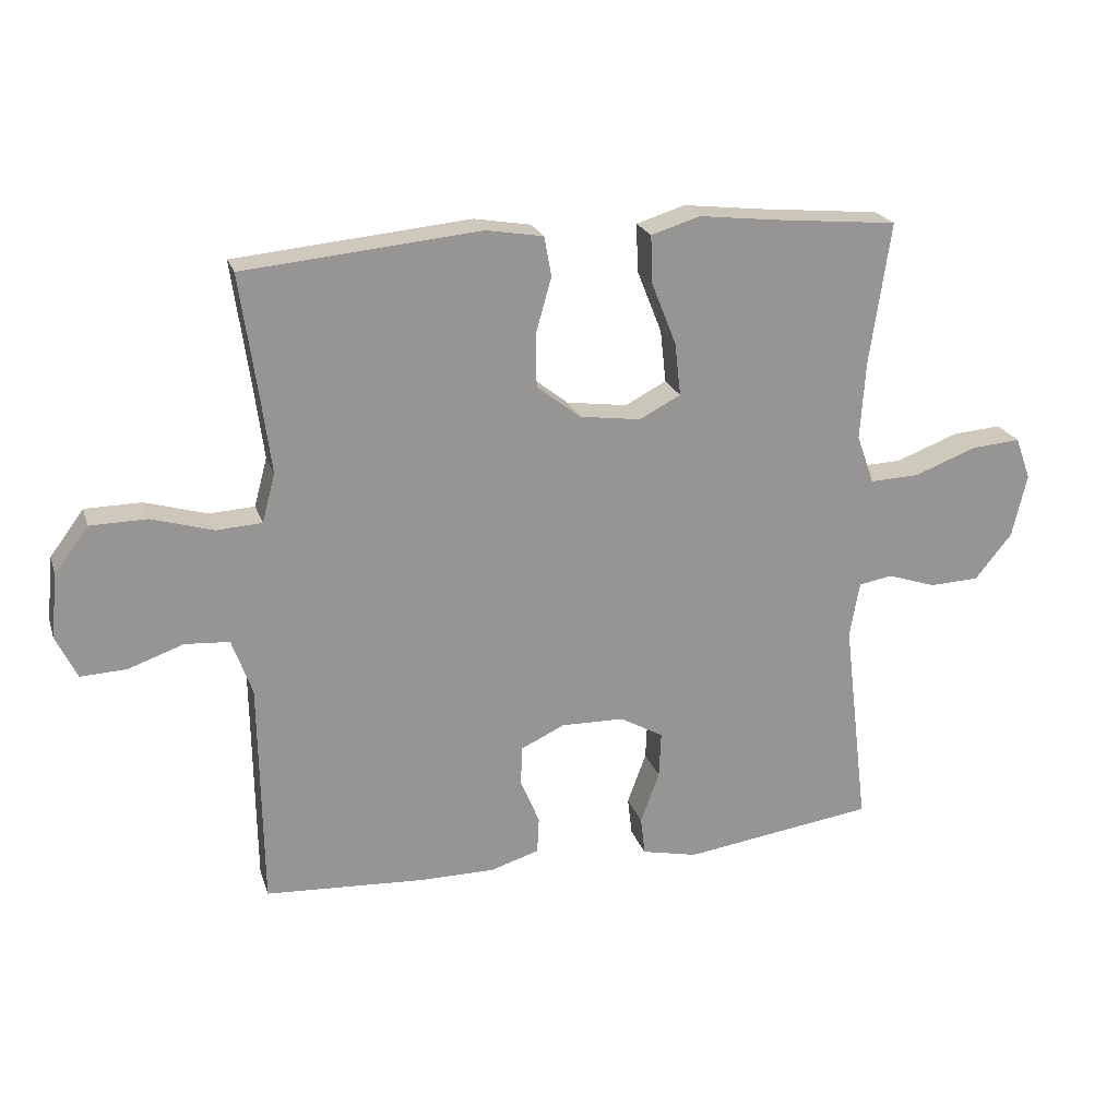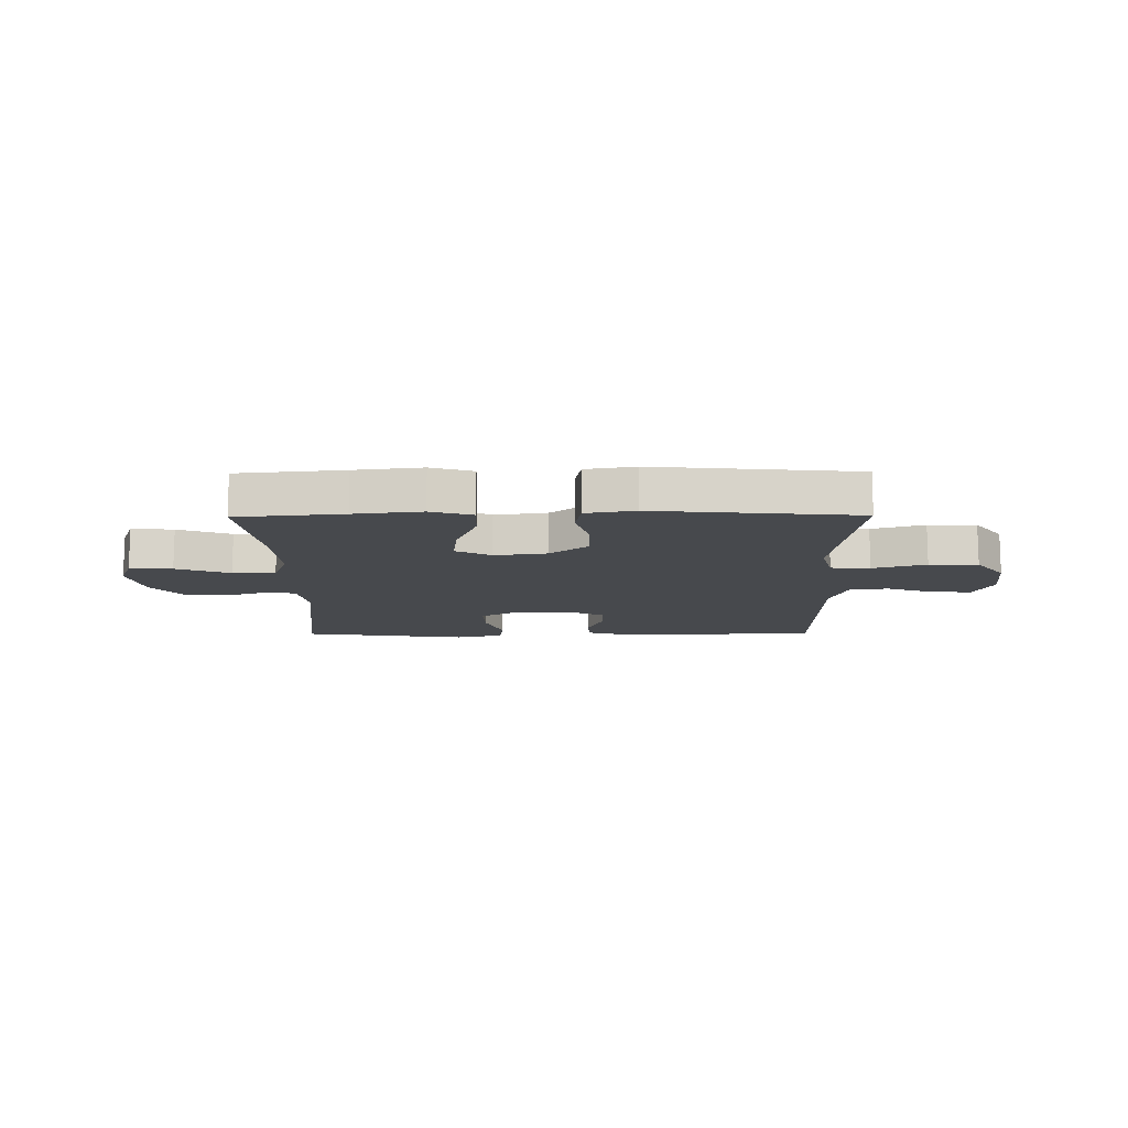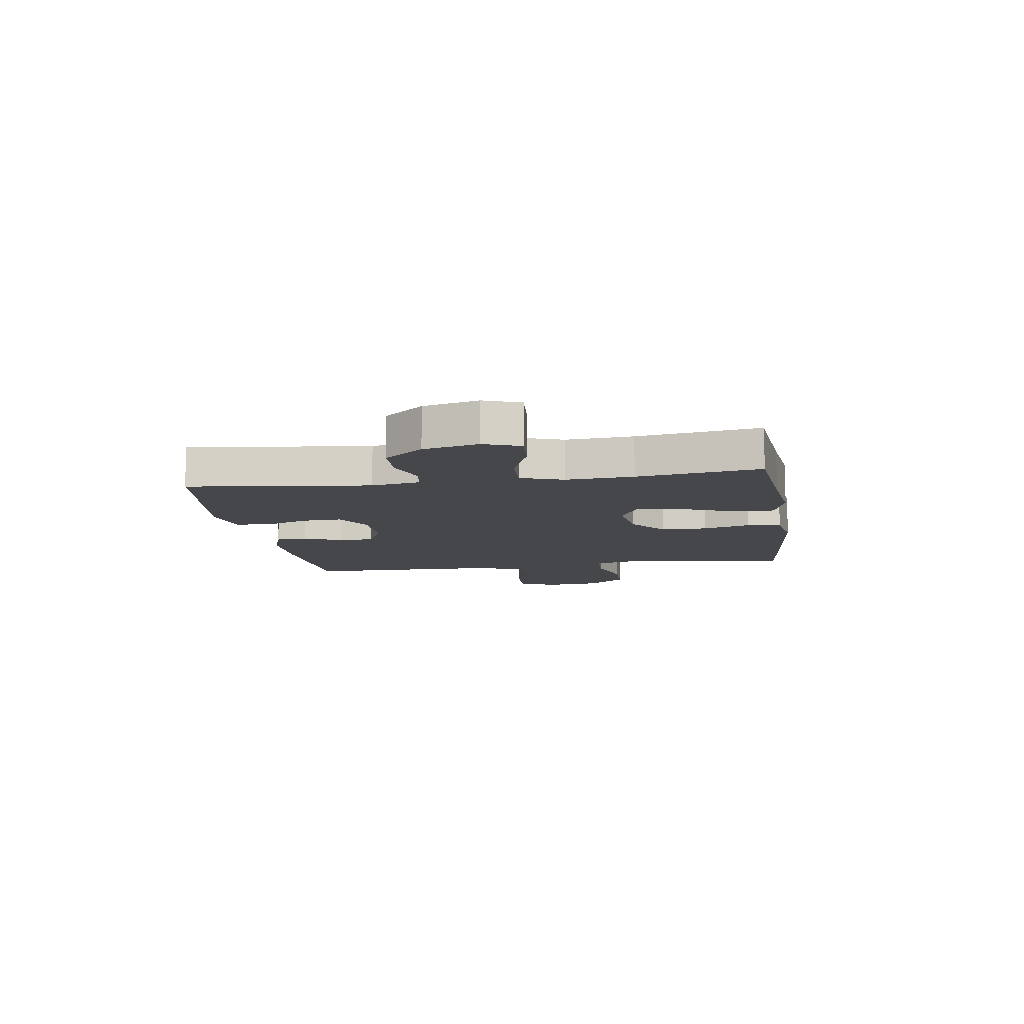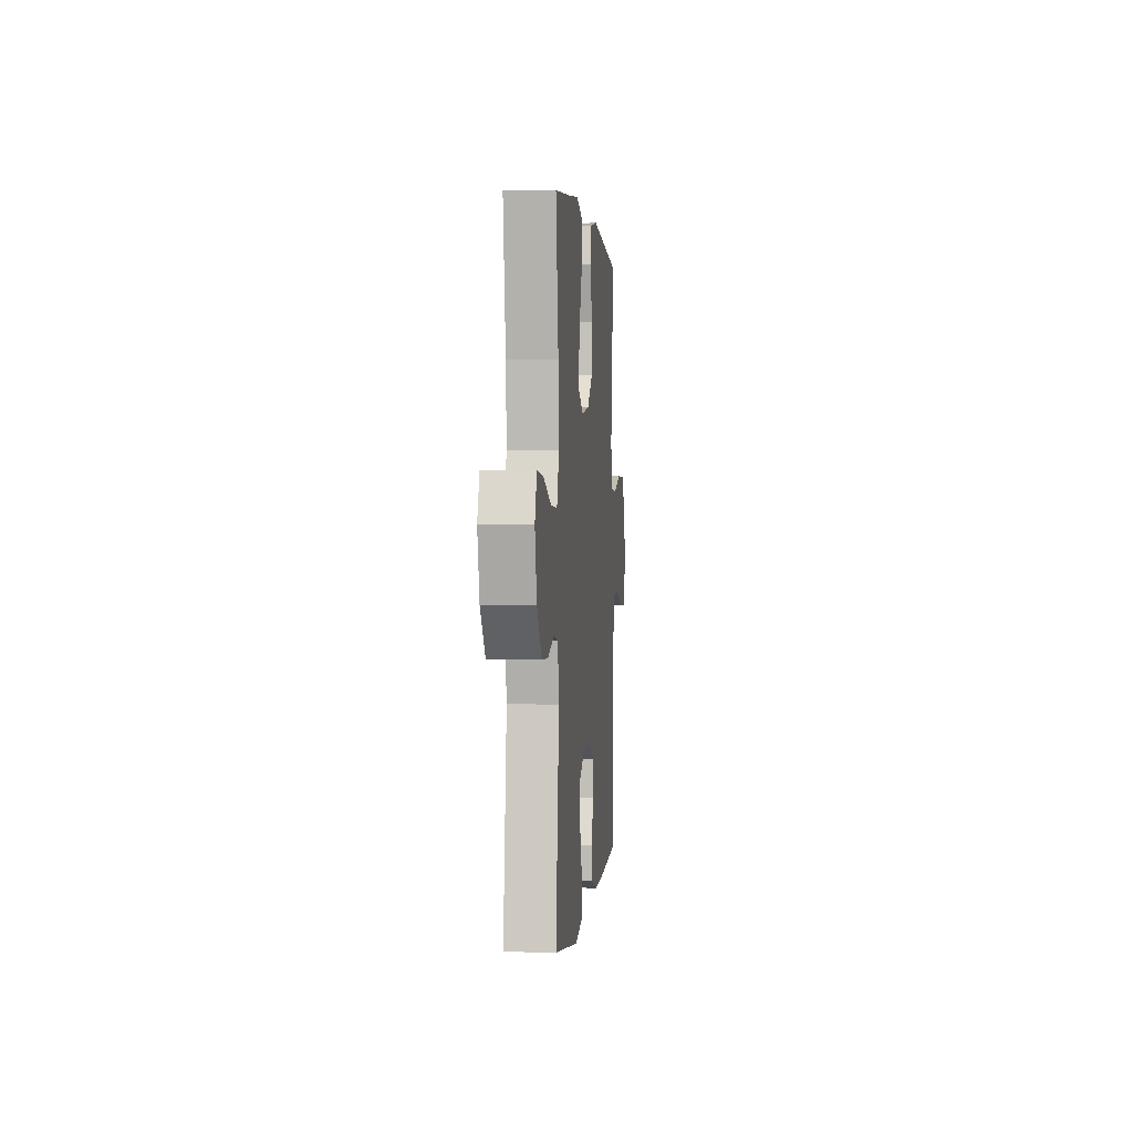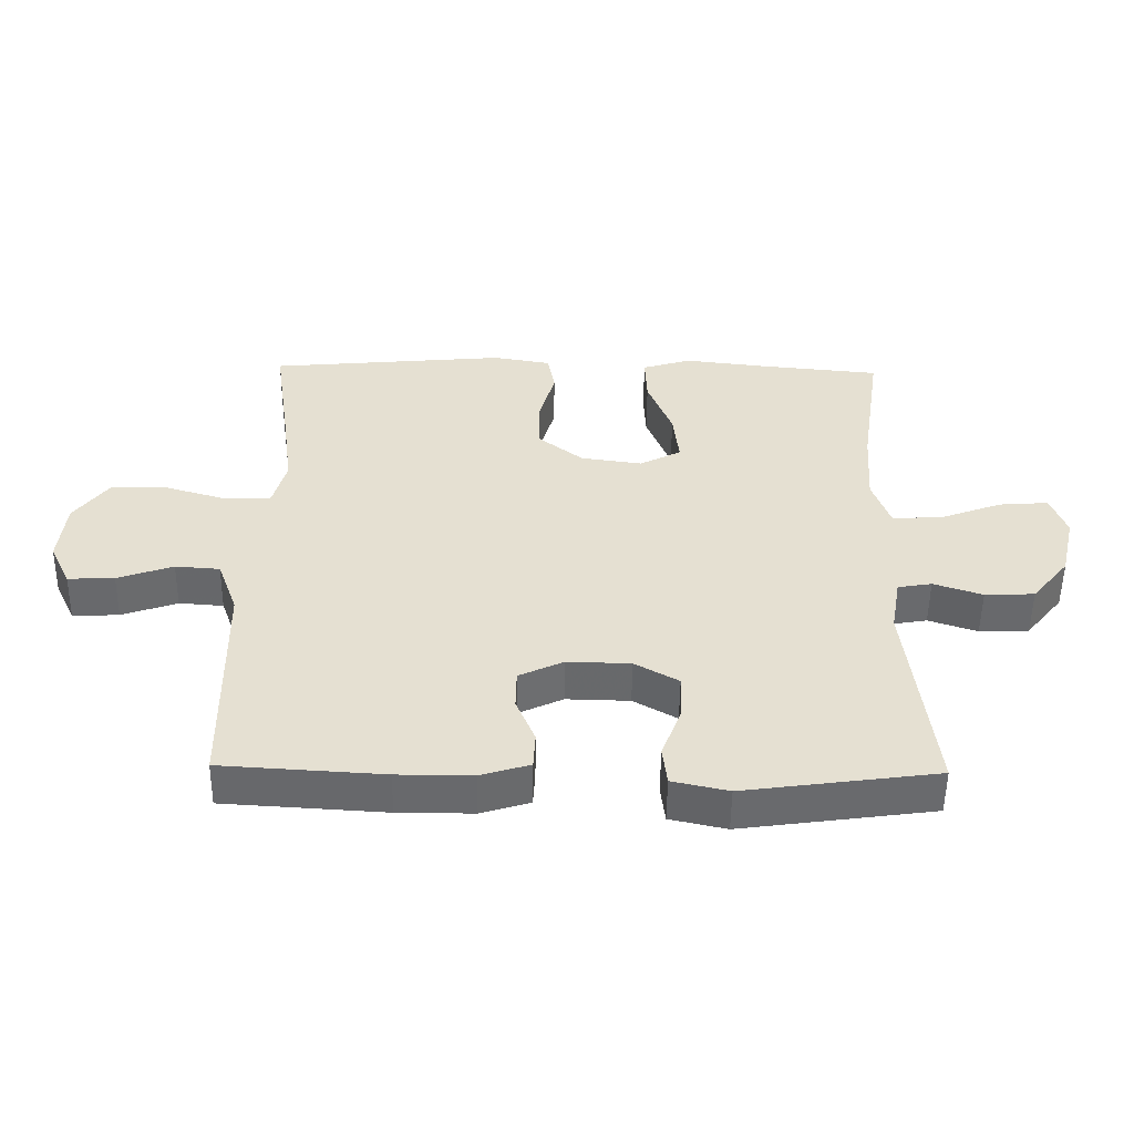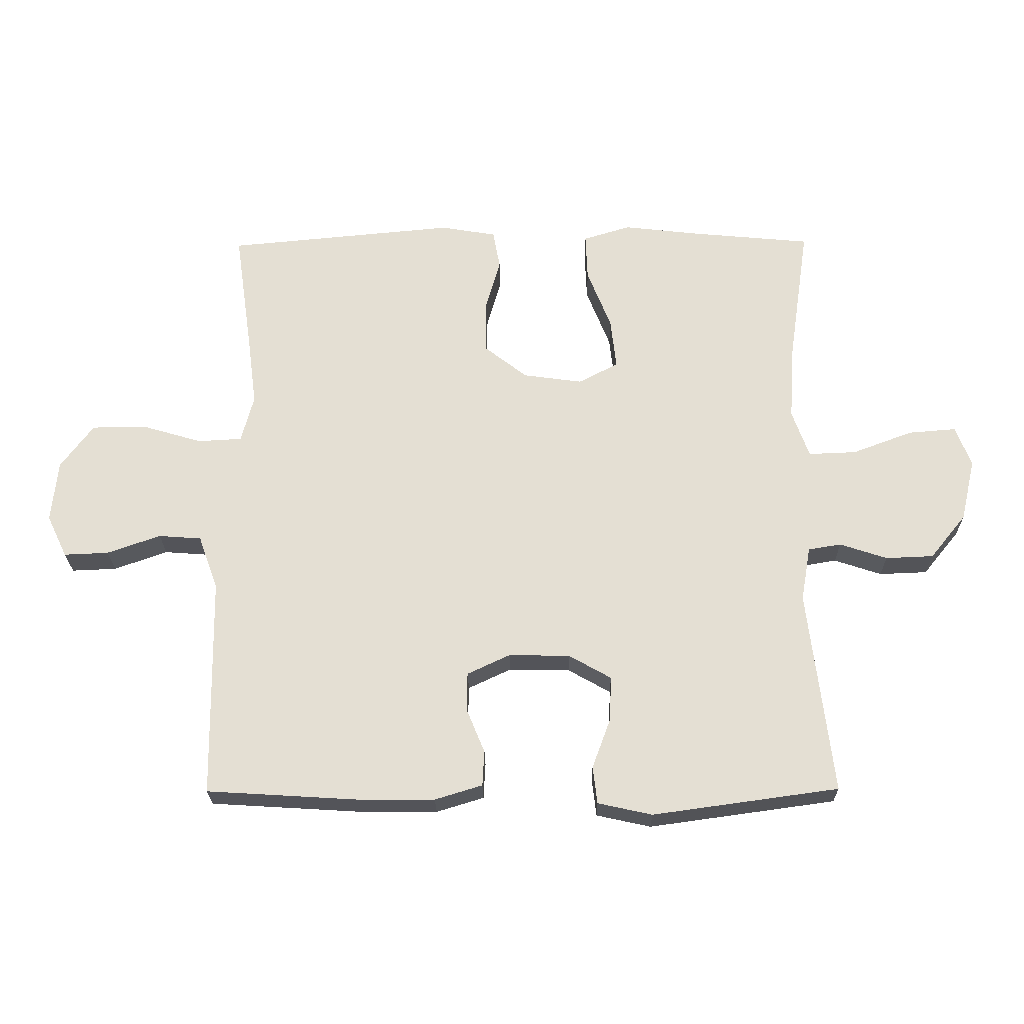
<metadata>
{"format":"obj","ext":"obj","renderer":"f3d","projection":"perspective","resolution":1024,"background":"white","views":[{"elev":22.3,"azim":163.9,"up":"+Z"},{"elev":-12.4,"azim":0.6,"up":"+Y"},{"elev":-10.4,"azim":-81.3,"up":"+Y"},{"elev":1.3,"azim":-84.6,"up":"+Z"},{"elev":-52.7,"azim":179.2,"up":"+Z"},{"elev":-23.8,"azim":-179.2,"up":"+Z"}]}
</metadata>
<code>
v 0.5 0.07 -0.5
v 0.253 0.07 -0.515
v 0.138 0.07 -0.515
v 0.063 0.07 -0.492
v 0.06 0.07 -0.436
v 0.089 0.07 -0.366
v 0.088 0.07 -0.305
v 0.02 0.07 -0.273
v -0.077 0.07 -0.275
v -0.144 0.07 -0.313
v -0.141 0.07 -0.384
v -0.112 0.07 -0.463
v -0.119 0.07 -0.522
v -0.205 0.07 -0.541
v -0.5 0.07 -0.5
v -0.461 0.07 -0.176
v -0.476 0.07 -0.09
v -0.528 0.07 -0.081
v -0.603 0.07 -0.106
v -0.679 0.07 -0.103
v -0.736 0.07 -0.033
v -0.759 0.07 0.065
v -0.735 0.07 0.13
v -0.659 0.07 0.124
v -0.563 0.07 0.088
v -0.487 0.07 0.085
v -0.46 0.07 0.161
v -0.468 0.07 0.281
v -0.5 0.07 0.5
v -0.31 0.07 0.518
v -0.189 0.07 0.532
v -0.114 0.07 0.509
v -0.117 0.07 0.435
v -0.155 0.07 0.339
v -0.164 0.07 0.258
v -0.101 0.07 0.225
v -0.007 0.07 0.238
v 0.061 0.07 0.291
v 0.062 0.07 0.373
v 0.038 0.07 0.458
v 0.049 0.07 0.519
v 0.137 0.07 0.534
v 0.5 0.07 0.5
v 0.473 0.07 0.31
v 0.458 0.07 0.195
v 0.478 0.07 0.12
v 0.548 0.07 0.116
v 0.643 0.07 0.144
v 0.73 0.07 0.143
v 0.782 0.07 0.073
v 0.792 0.07 -0.025
v 0.76 0.07 -0.092
v 0.689 0.07 -0.089
v 0.604 0.07 -0.059
v 0.536 0.07 -0.064
v 0.505 0.07 -0.15
v 0.503 0.07 -0.28
v 0.5 0 -0.5
v 0.253 0 -0.515
v 0.138 0 -0.515
v 0.063 0 -0.492
v 0.06 0 -0.436
v 0.089 0 -0.366
v 0.088 0 -0.305
v 0.02 0 -0.273
v -0.077 0 -0.275
v -0.144 0 -0.313
v -0.141 0 -0.384
v -0.112 0 -0.463
v -0.119 0 -0.522
v -0.205 0 -0.541
v -0.5 0 -0.5
v -0.461 0 -0.176
v -0.476 0 -0.09
v -0.528 0 -0.081
v -0.603 0 -0.106
v -0.679 0 -0.103
v -0.736 0 -0.033
v -0.759 0 0.065
v -0.735 0 0.13
v -0.659 0 0.124
v -0.563 0 0.088
v -0.487 0 0.085
v -0.46 0 0.161
v -0.468 0 0.281
v -0.5 0 0.5
v -0.31 0 0.518
v -0.189 0 0.532
v -0.114 0 0.509
v -0.117 0 0.435
v -0.155 0 0.339
v -0.164 0 0.258
v -0.101 0 0.225
v -0.007 0 0.238
v 0.061 0 0.291
v 0.062 0 0.373
v 0.038 0 0.458
v 0.049 0 0.519
v 0.137 0 0.534
v 0.5 0 0.5
v 0.473 0 0.31
v 0.458 0 0.195
v 0.478 0 0.12
v 0.548 0 0.116
v 0.643 0 0.144
v 0.73 0 0.143
v 0.782 0 0.073
v 0.792 0 -0.025
v 0.76 0 -0.092
v 0.689 0 -0.089
v 0.604 0 -0.059
v 0.536 0 -0.064
v 0.505 0 -0.15
v 0.503 0 -0.28
f 52 53 54
f 51 52 54
f 50 51 54
f 49 50 54
f 48 49 54
f 47 48 54
f 46 47 54 55
f 42 43 44
f 41 42 44
f 40 41 44
f 39 40 44
f 38 39 44 45
f 37 38 45 46
f 32 33 34
f 31 32 34
f 30 31 34
f 30 34 35
f 29 30 35
f 28 29 35
f 27 28 35 36
f 23 24 25
f 22 23 25
f 21 22 25
f 20 21 25
f 19 20 25
f 18 19 25
f 17 18 25 26
f 46 55 56
f 37 46 56
f 36 37 56
f 27 36 56
f 26 27 56
f 17 26 56
f 16 17 56
f 4 5 6
f 3 4 6
f 2 3 6
f 1 2 6
f 57 1 6
f 57 6 7
f 56 57 7 8
f 16 56 8 9
f 14 15 16
f 13 14 16
f 12 13 16
f 11 12 16
f 10 11 16
f 9 10 16
f 111 110 109
f 111 109 108
f 111 108 107
f 111 107 106
f 111 106 105
f 111 105 104
f 112 111 104 103
f 101 100 99
f 101 99 98
f 101 98 97
f 101 97 96
f 102 101 96 95
f 103 102 95 94
f 91 90 89
f 91 89 88
f 91 88 87
f 92 91 87
f 92 87 86
f 92 86 85
f 93 92 85 84
f 82 81 80
f 82 80 79
f 82 79 78
f 82 78 77
f 82 77 76
f 82 76 75
f 83 82 75 74
f 113 112 103
f 113 103 94
f 113 94 93
f 113 93 84
f 113 84 83
f 113 83 74
f 113 74 73
f 63 62 61
f 63 61 60
f 63 60 59
f 63 59 58
f 63 58 114
f 64 63 114
f 65 64 114 113
f 66 65 113 73
f 73 72 71
f 73 71 70
f 73 70 69
f 73 69 68
f 73 68 67
f 73 67 66
f 1 58 59 2
f 2 59 60 3
f 3 60 61 4
f 4 61 62 5
f 5 62 63 6
f 6 63 64 7
f 7 64 65 8
f 8 65 66 9
f 9 66 67 10
f 10 67 68 11
f 11 68 69 12
f 12 69 70 13
f 13 70 71 14
f 14 71 72 15
f 15 72 73 16
f 16 73 74 17
f 17 74 75 18
f 18 75 76 19
f 19 76 77 20
f 20 77 78 21
f 21 78 79 22
f 22 79 80 23
f 23 80 81 24
f 24 81 82 25
f 25 82 83 26
f 26 83 84 27
f 27 84 85 28
f 28 85 86 29
f 29 86 87 30
f 30 87 88 31
f 31 88 89 32
f 32 89 90 33
f 33 90 91 34
f 34 91 92 35
f 35 92 93 36
f 36 93 94 37
f 37 94 95 38
f 38 95 96 39
f 39 96 97 40
f 40 97 98 41
f 41 98 99 42
f 42 99 100 43
f 43 100 101 44
f 44 101 102 45
f 45 102 103 46
f 46 103 104 47
f 47 104 105 48
f 48 105 106 49
f 49 106 107 50
f 50 107 108 51
f 51 108 109 52
f 52 109 110 53
f 53 110 111 54
f 54 111 112 55
f 55 112 113 56
f 56 113 114 57
f 57 114 58 1

</code>
